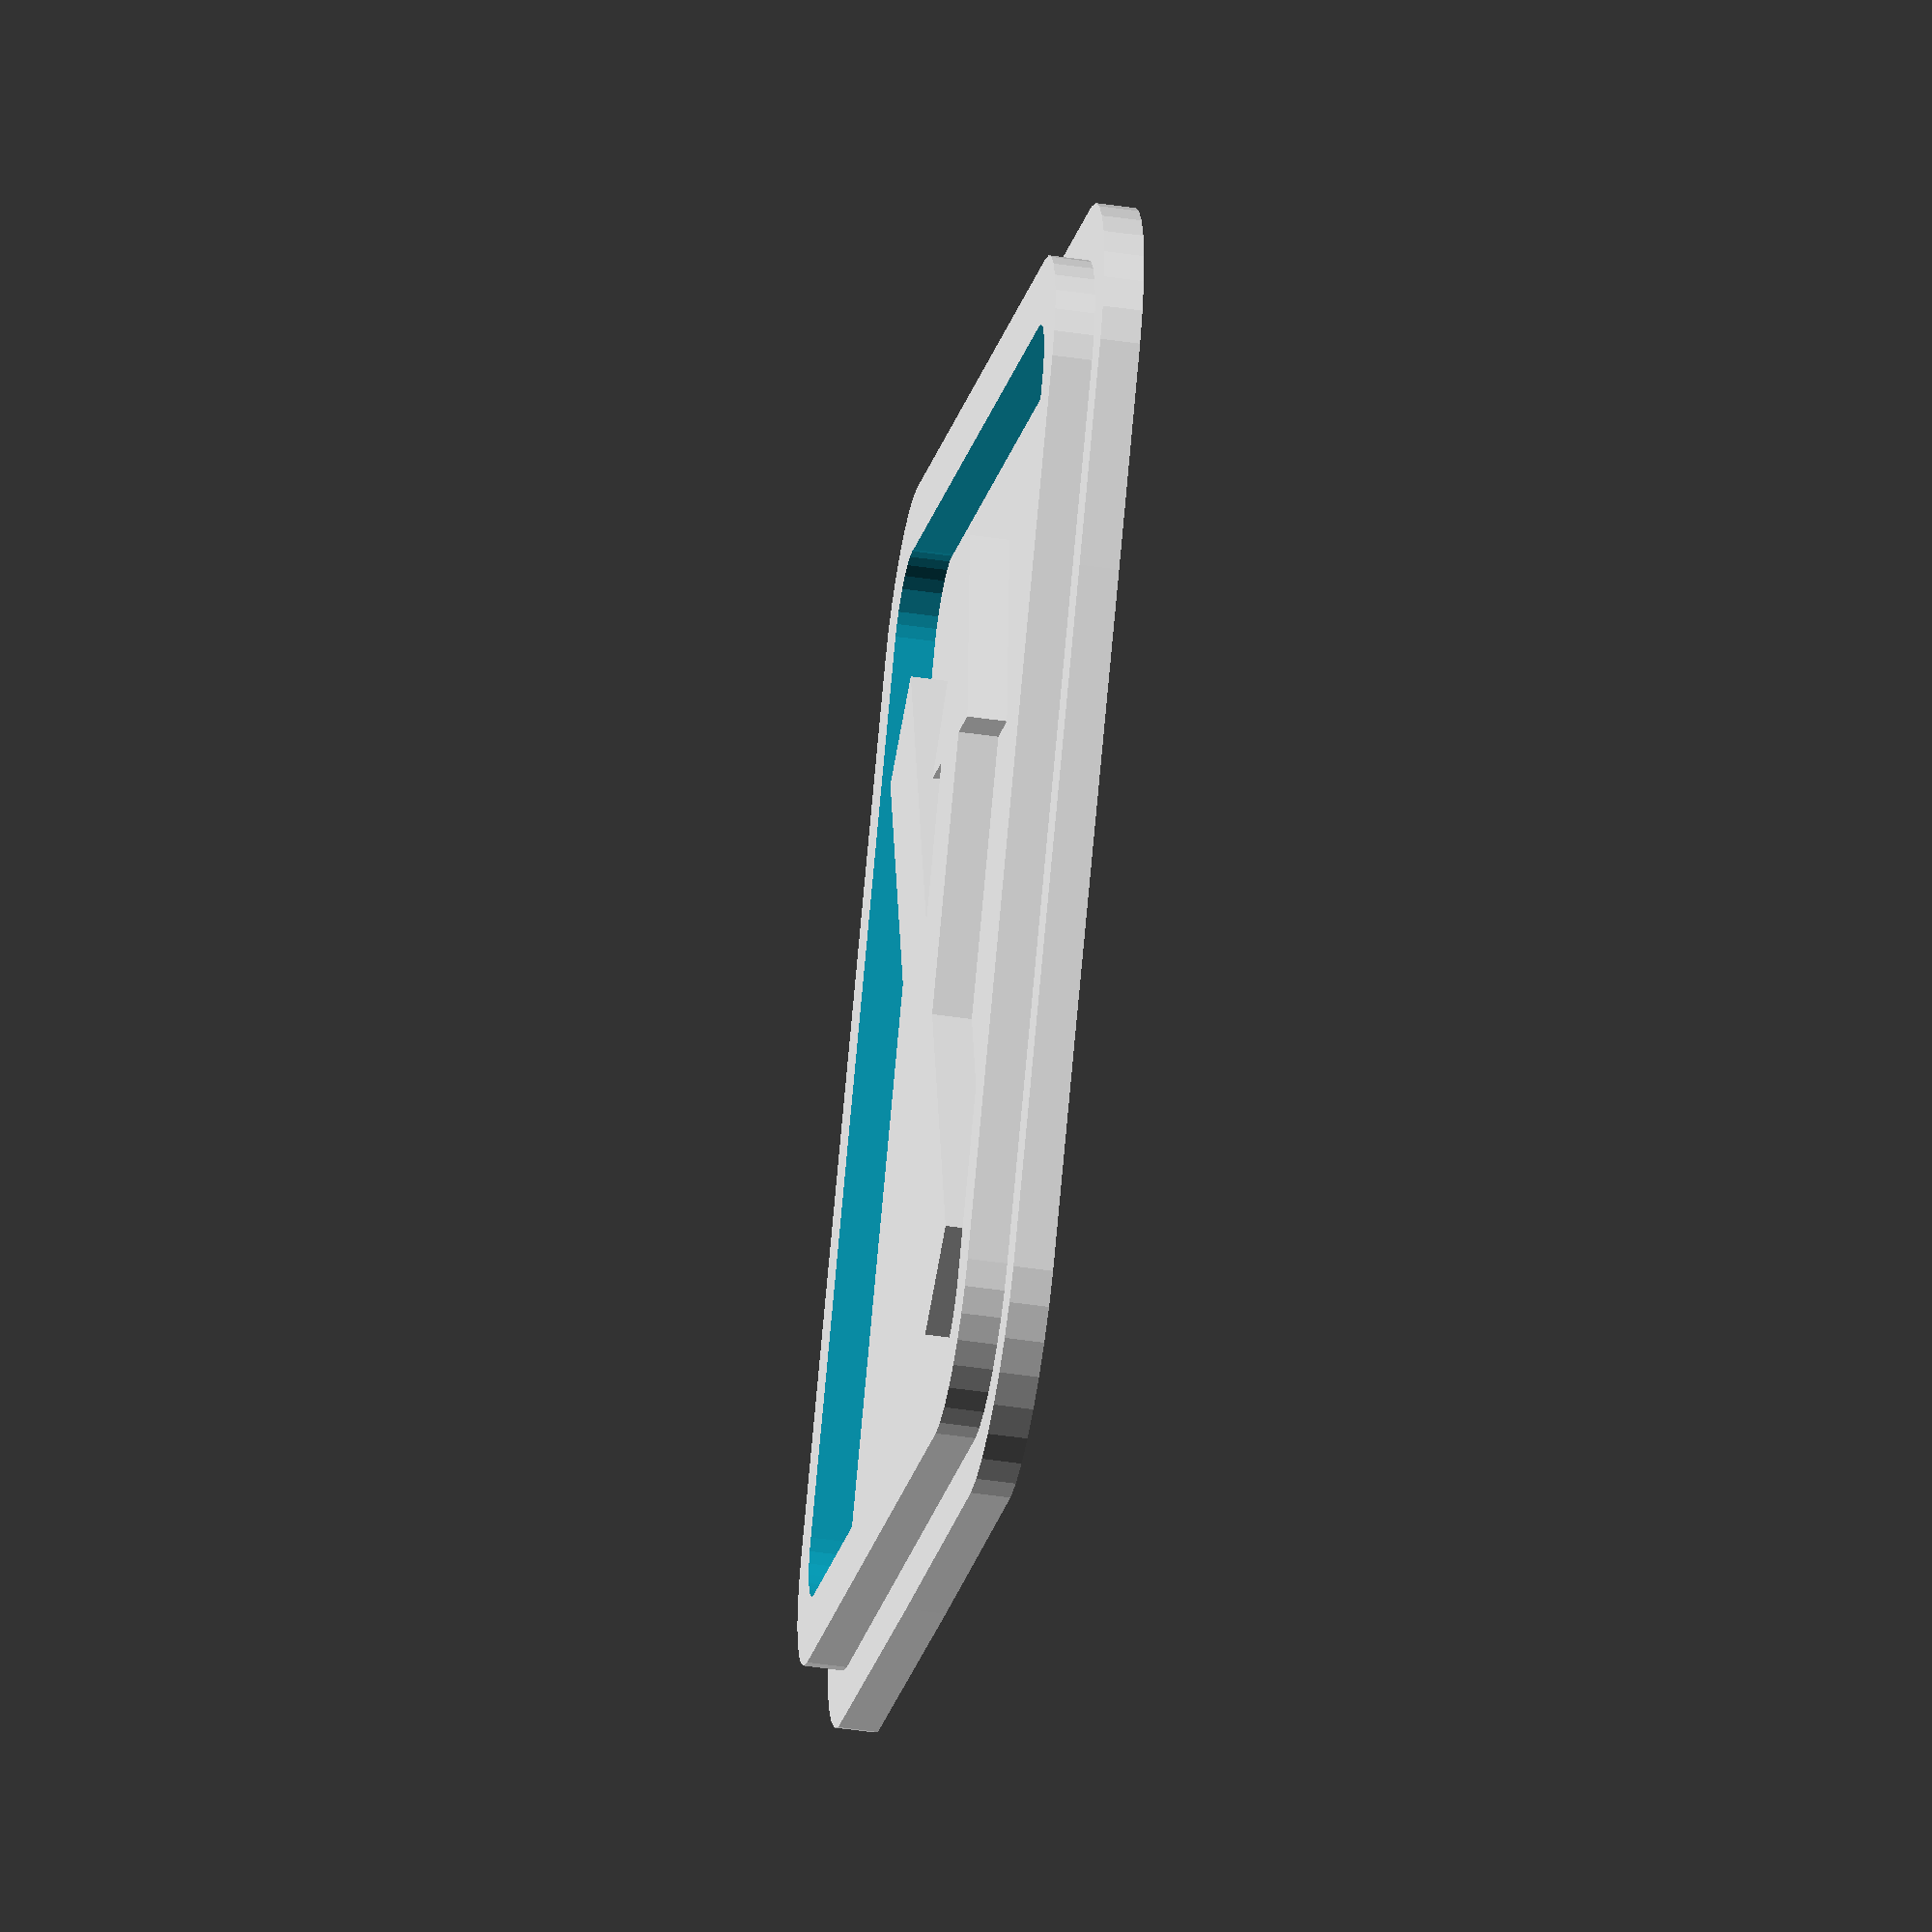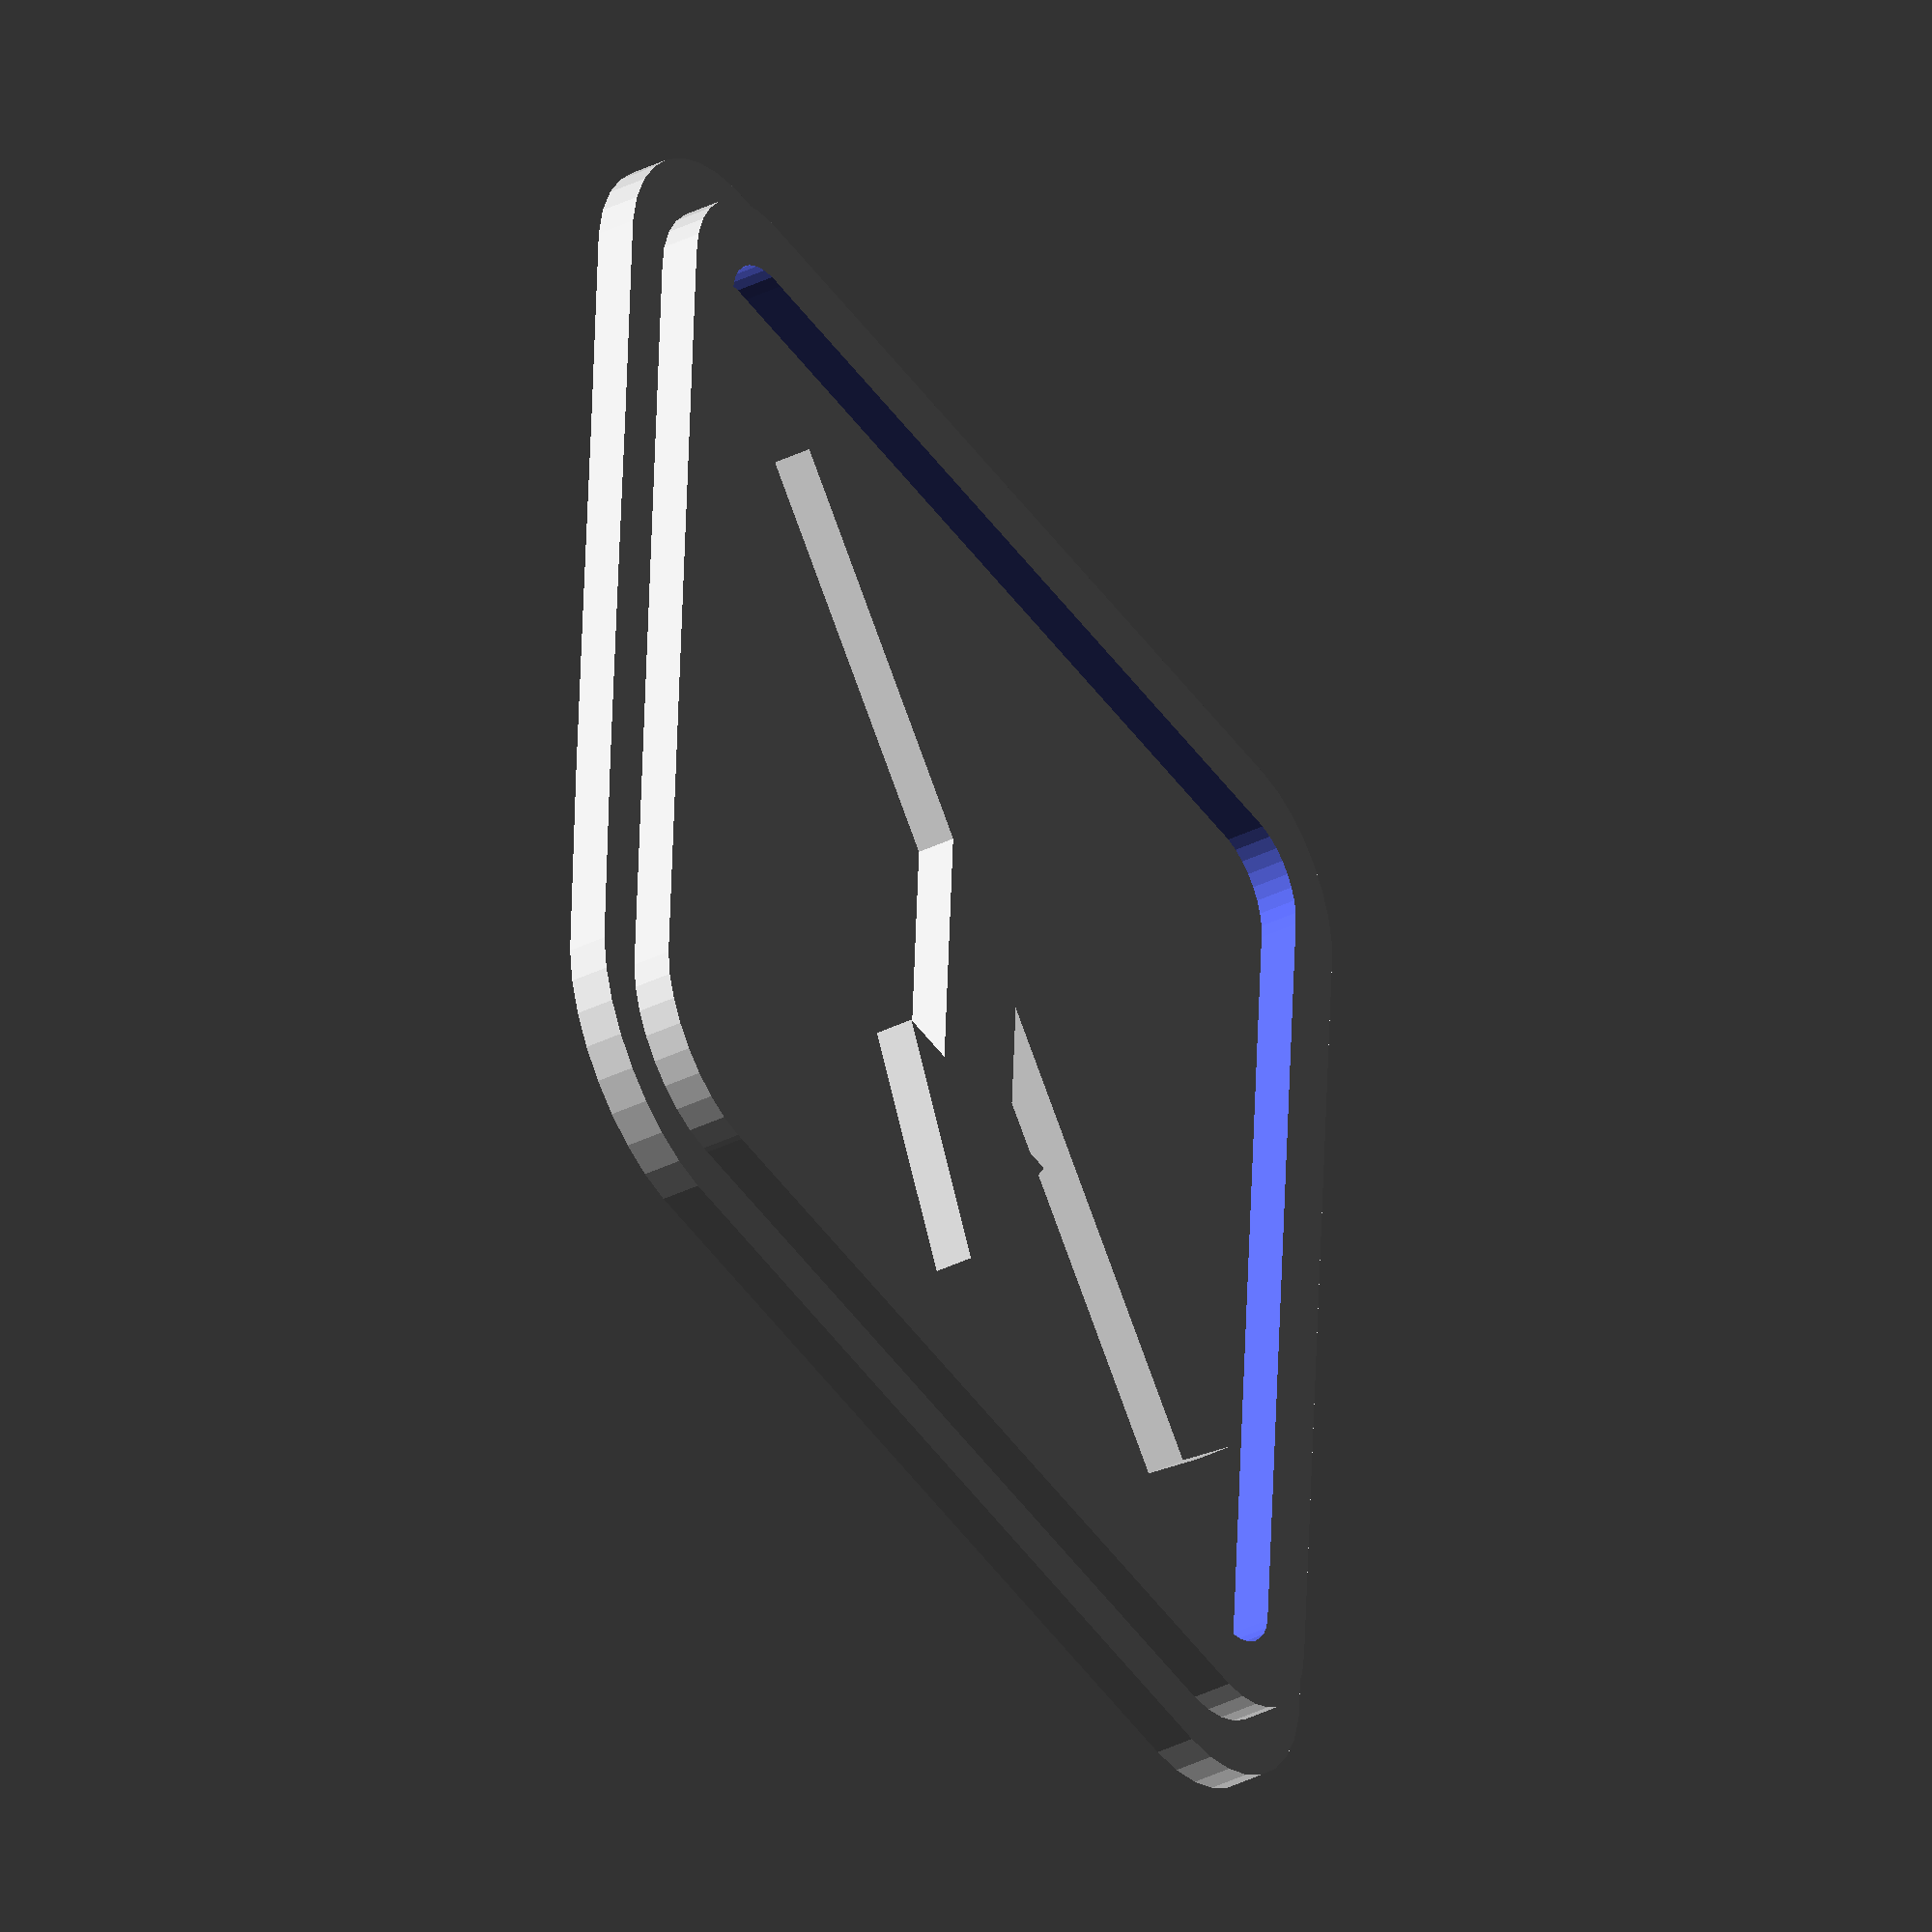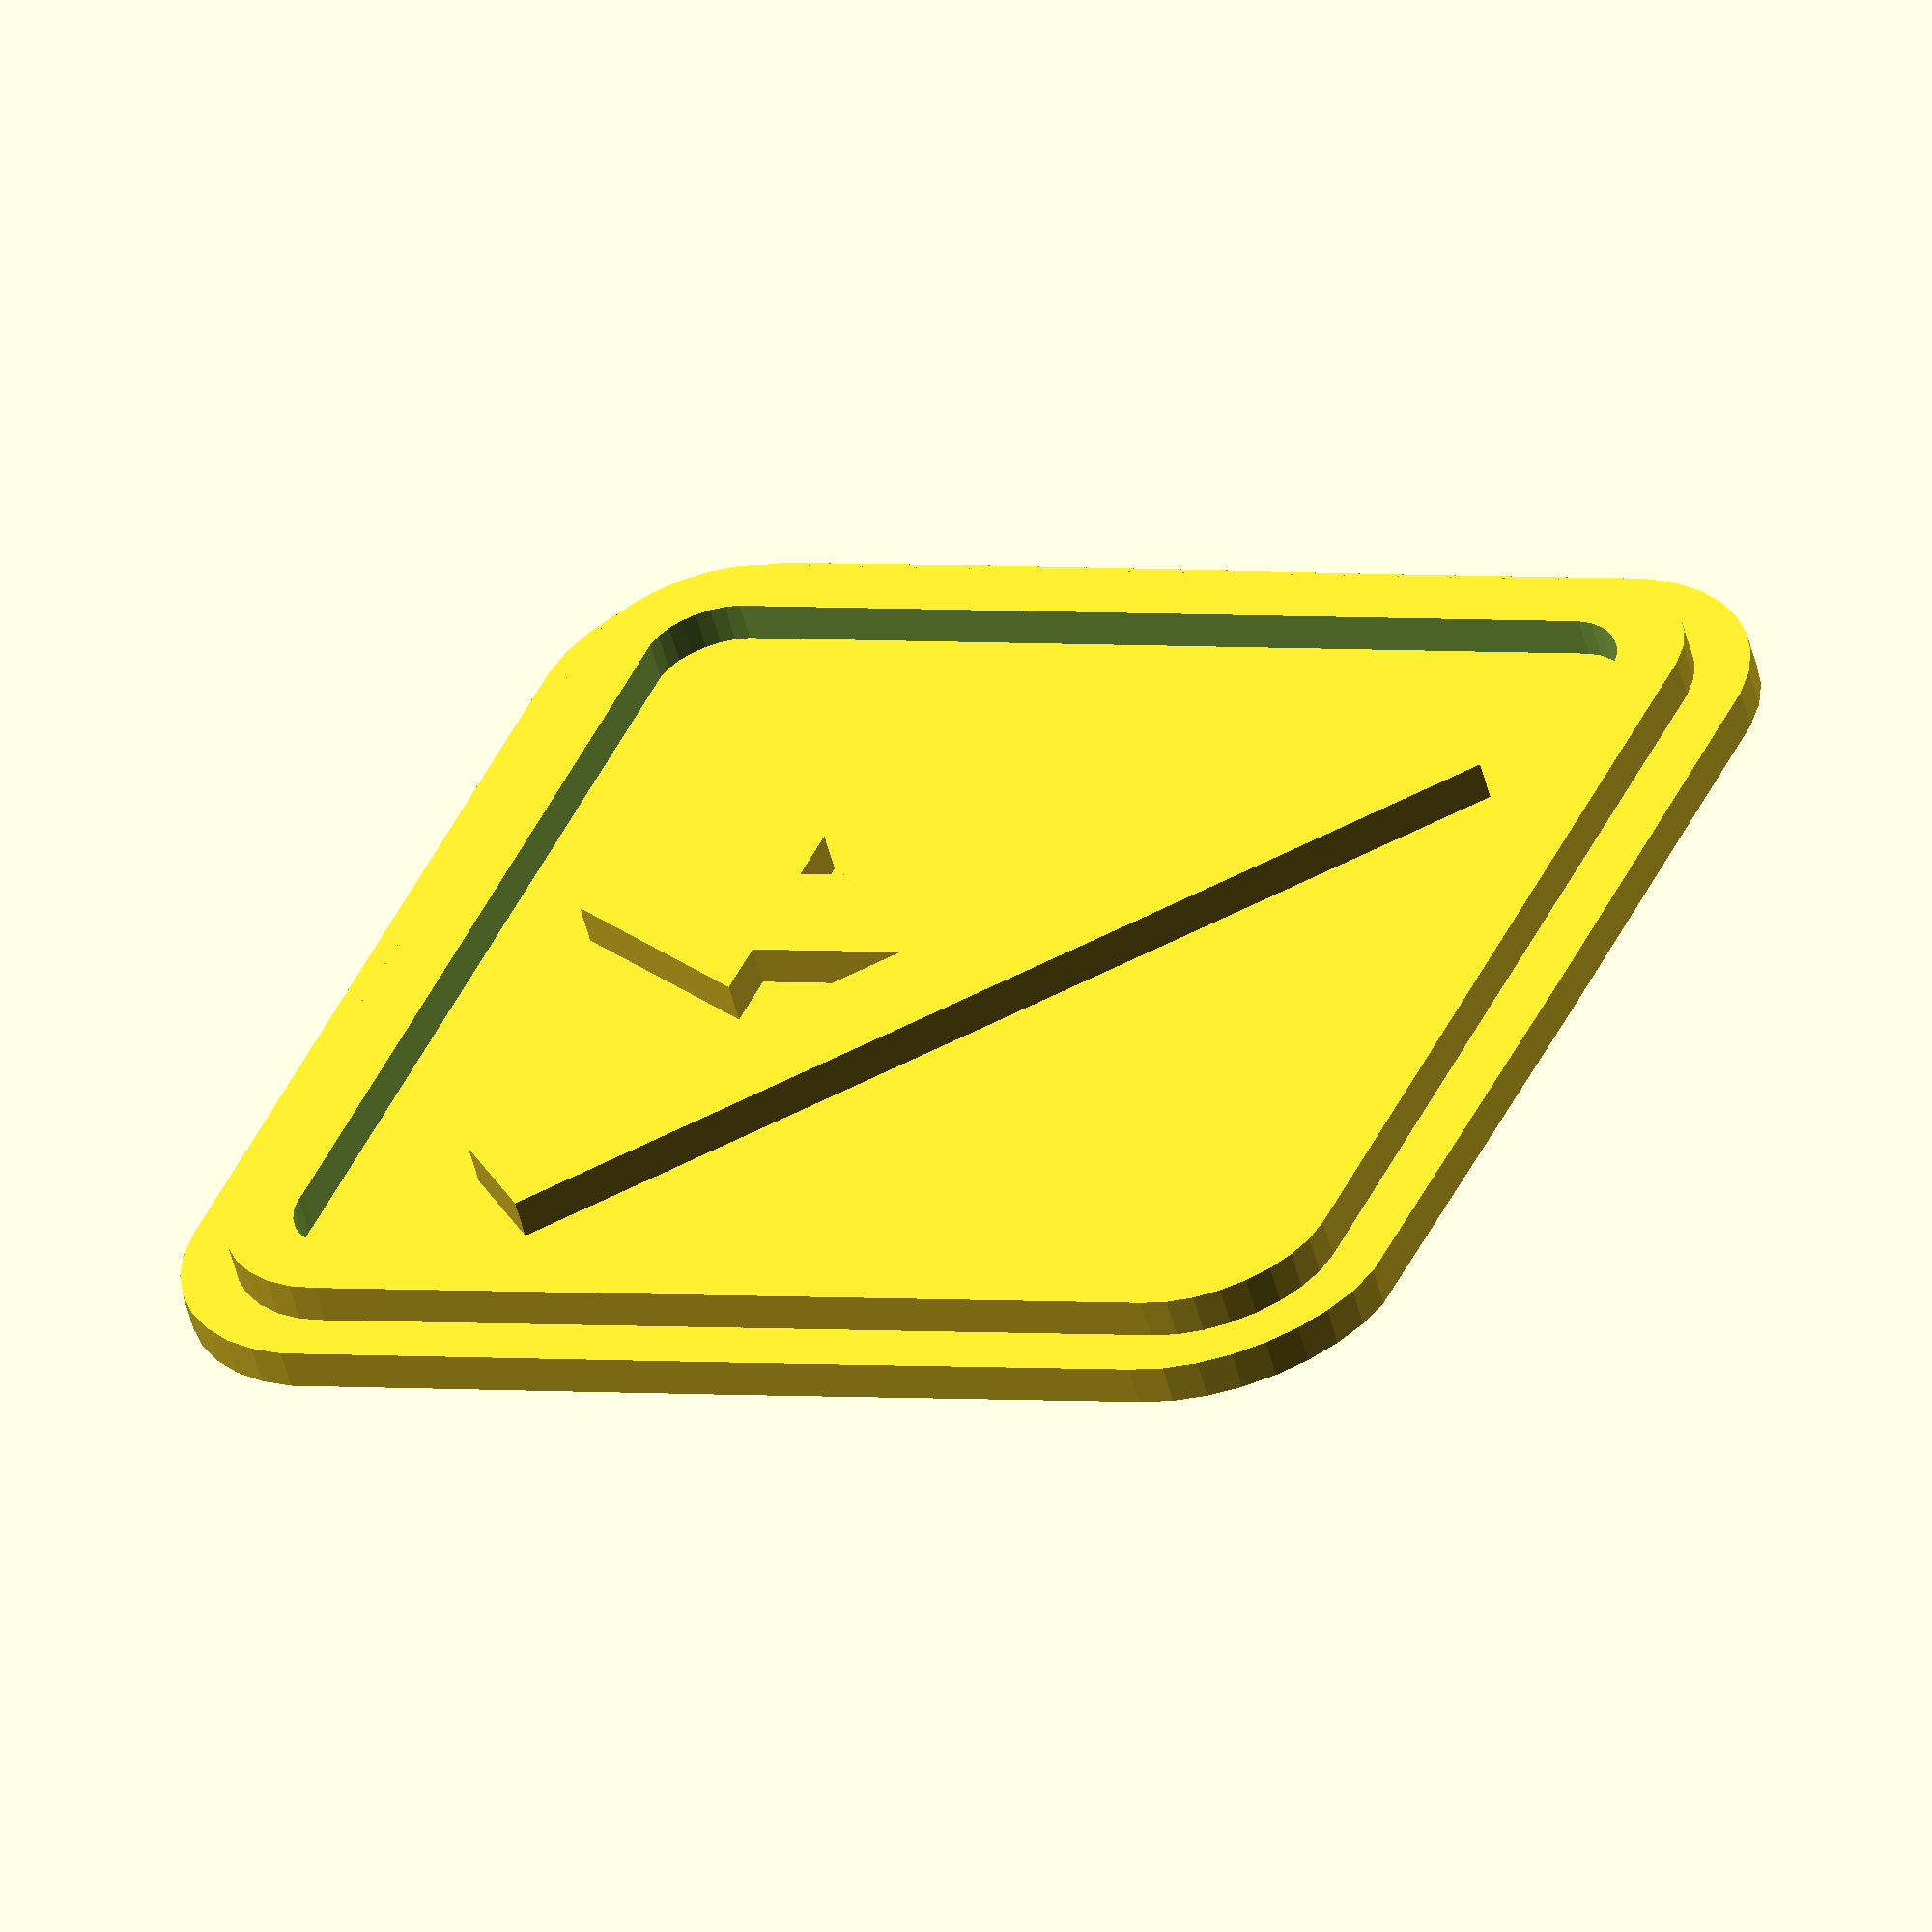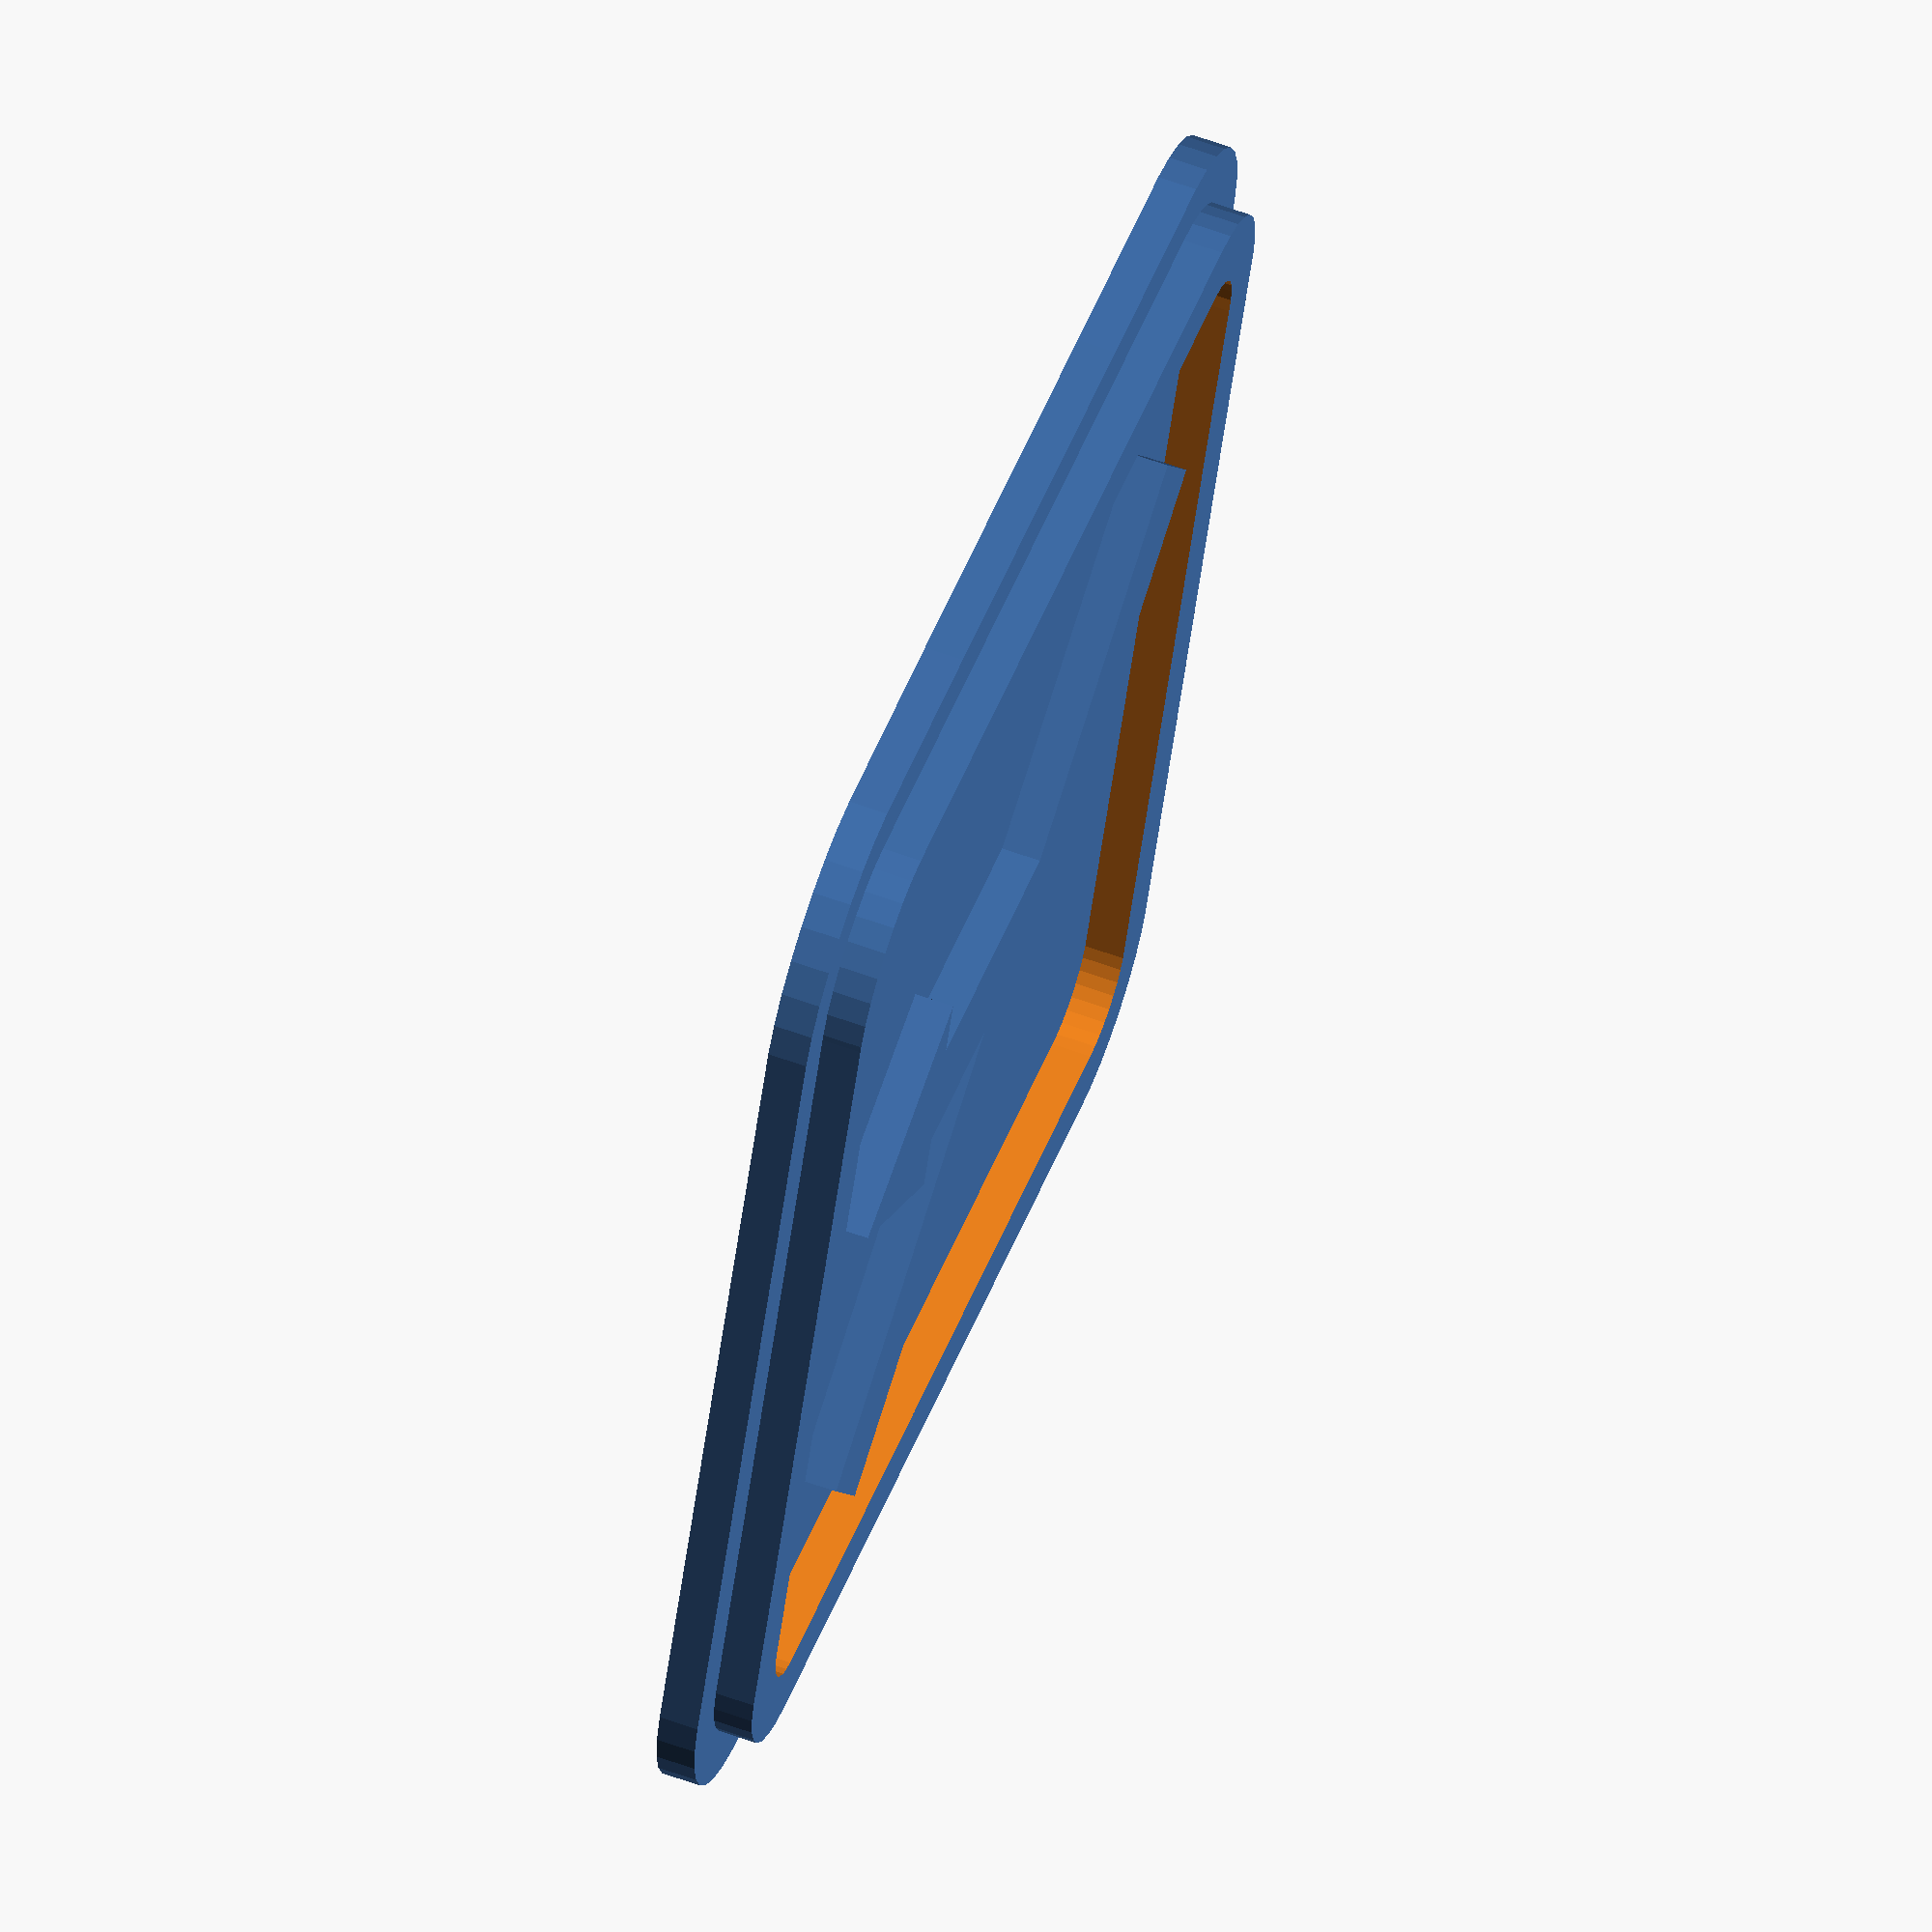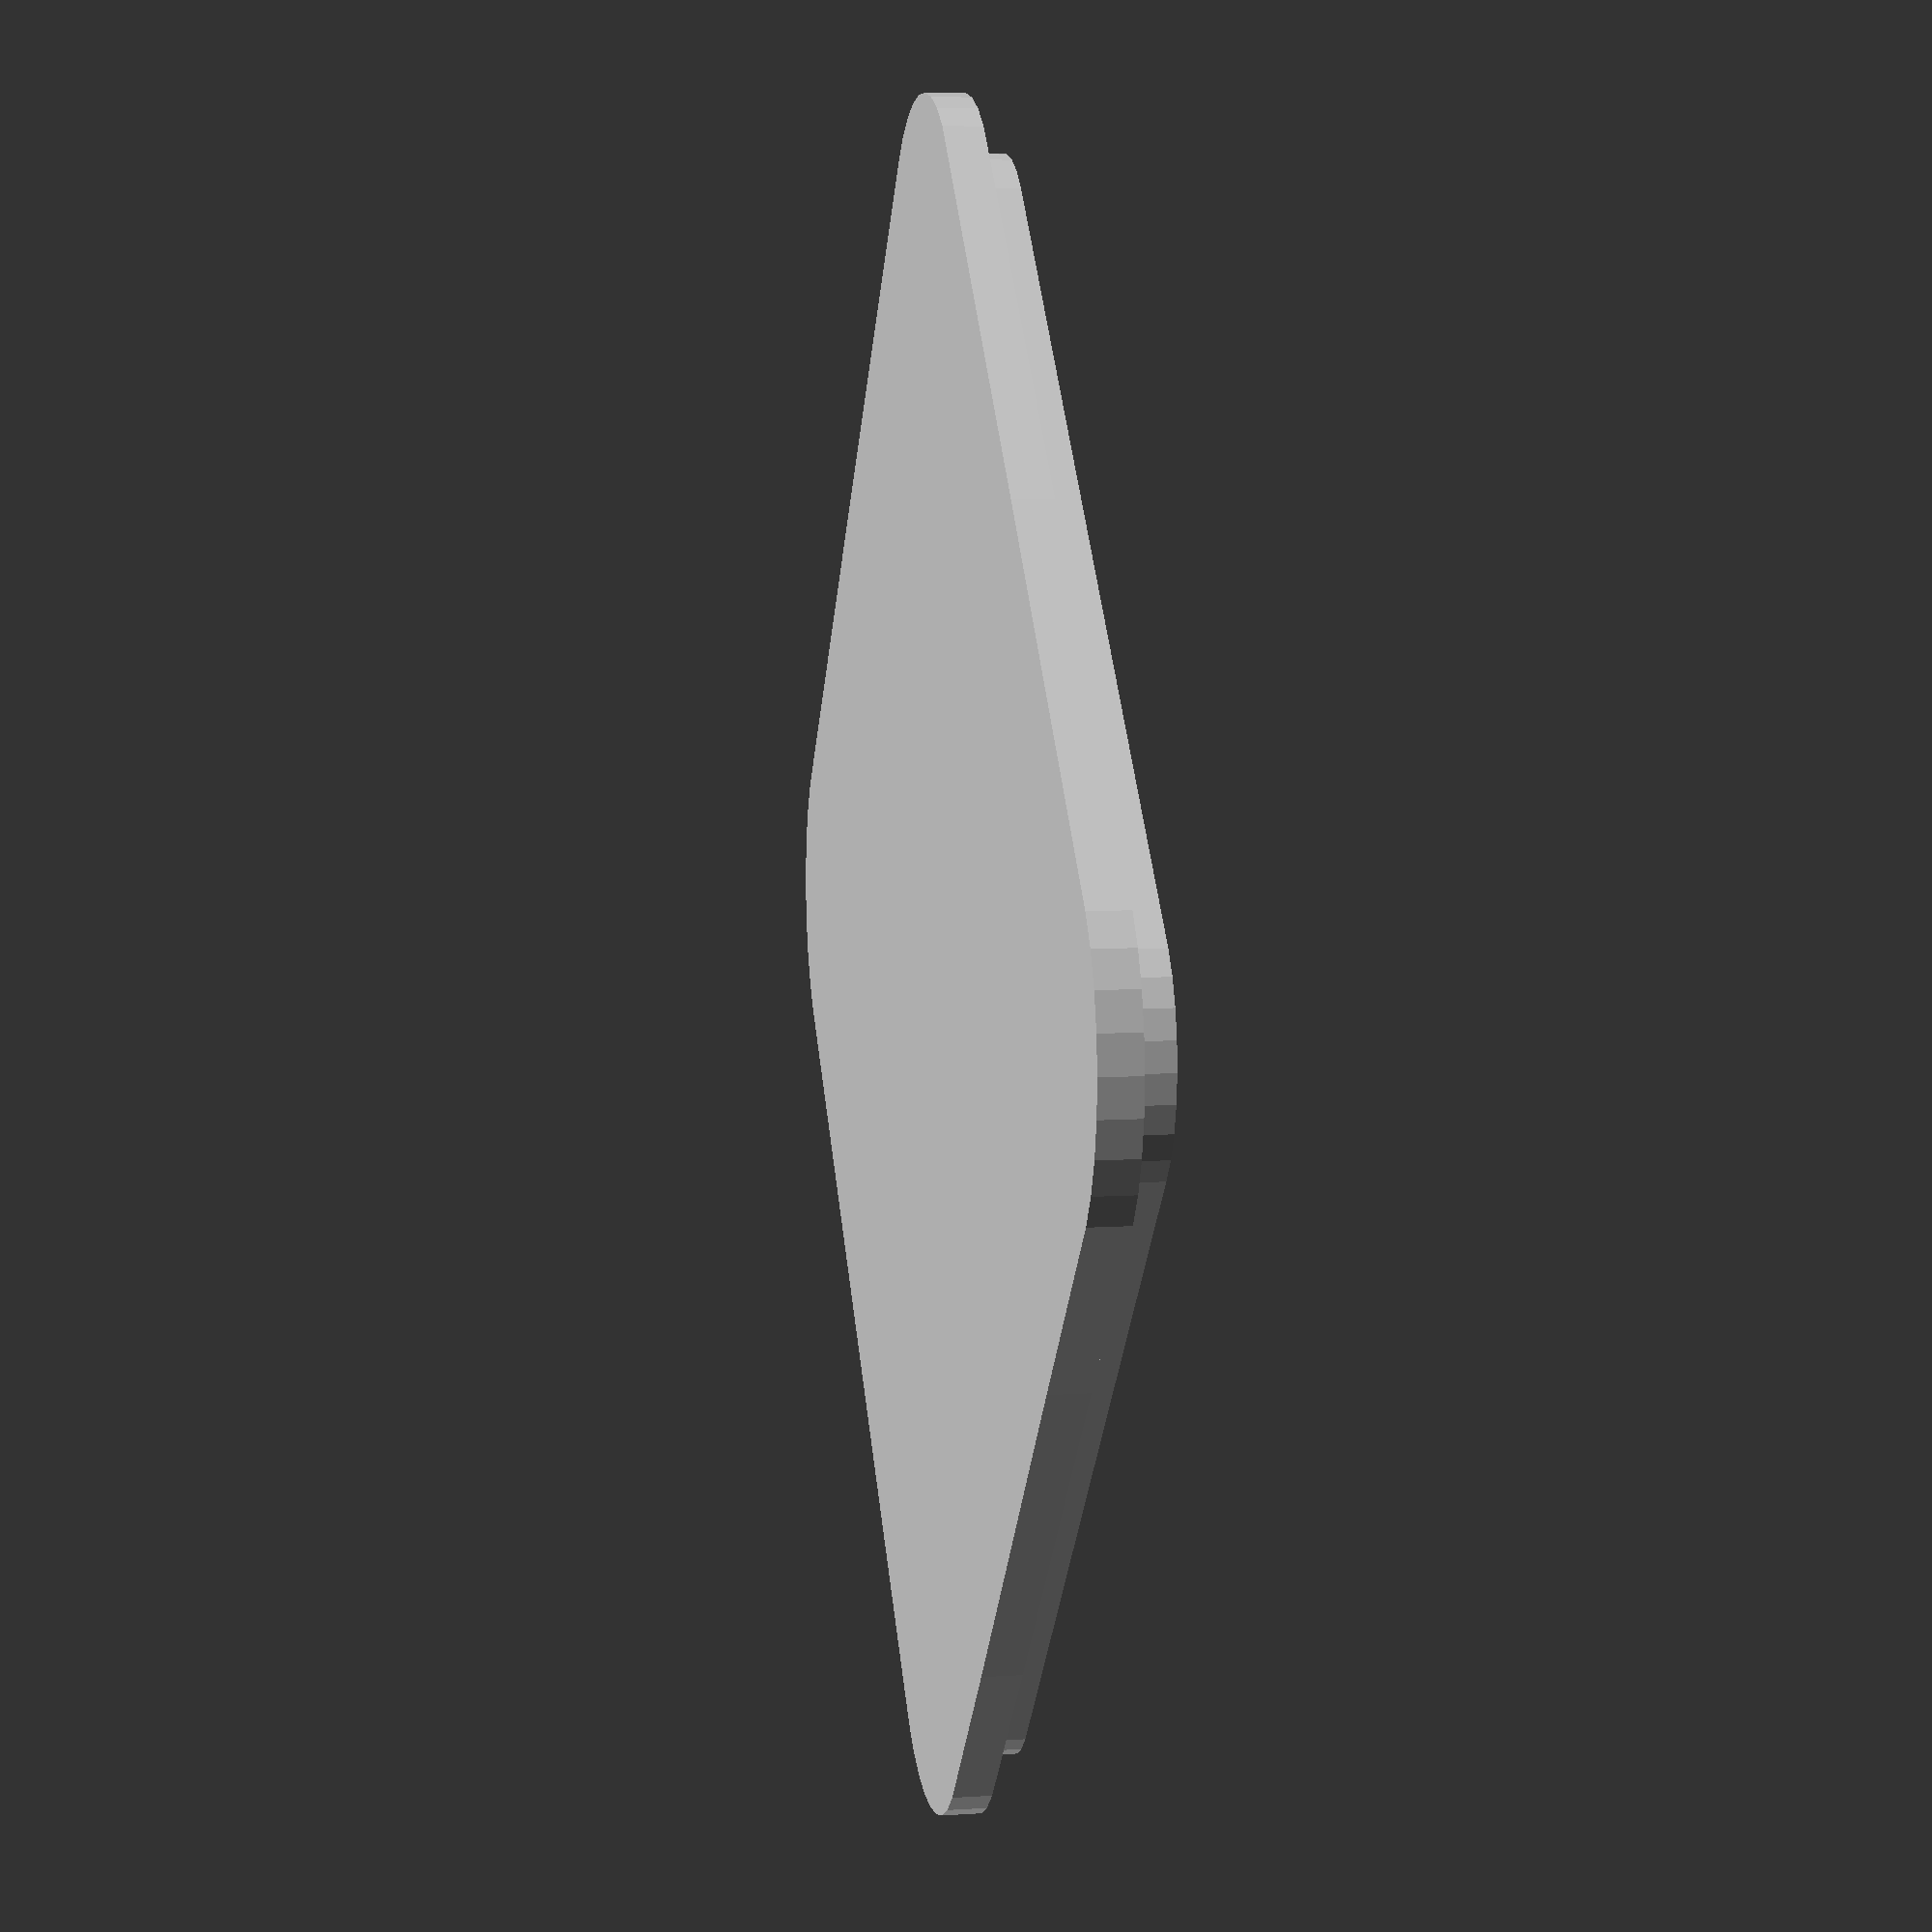
<openscad>

// Module names are of the form poly_<inkscape-path-id>().  As a result,
// you can associate a polygon in this OpenSCAD program with the corresponding
// SVG element in the Inkscape document by looking for the XML element with
// the attribute id="inkscape-path-id".

// fudge value is used to ensure that subtracted solids are a tad taller
// in the z dimension than the polygon being subtracted from.  This helps
// keep the resulting .stl file manifold.
fudge = 0.1;

module poly_fg_arrow_3_mm(h)
{
  scale([25.4/90, -25.4/90, 1]) union()
  {
    linear_extrude(height=h)
      polygon([[-61.404416,-39.652171],[39.533524,61.285759],[51.468314,49.350979],[12.580374,10.463049],[12.580384,-28.359101],[21.018934,-28.359101],[4.141224,-57.557941],[-12.737086,-28.358501],[-4.297936,-28.359001],[-4.297936,-6.415161],[-49.469626,-51.586861],[-61.404416,-39.652071]]);
  }
}

module poly_fg_border_3_mm(h)
{
  scale([25.4/90, -25.4/90, 1]) union()
  {
    difference()
    {
       linear_extrude(height=h)
         polygon([[62.056224,-80.972851],[61.124584,-80.957251],[-62.876386,-80.875251],[-66.309854,-80.382852],[-69.547473,-79.240134],[-72.517909,-77.525570],[-75.149826,-75.317631],[-77.633388,-72.318023],[-79.486783,-68.899794],[-80.606270,-65.177056],[-80.888106,-61.263921],[-80.884106,61.492919],[-80.570959,65.199698],[-79.501488,68.724101],[-77.766889,71.971683],[-75.458362,74.847999],[-72.667103,77.258605],[-69.484311,79.109055],[-66.001182,80.304905],[-62.308916,80.751709],[62.794604,80.725409],[66.434983,80.176821],[69.850544,78.902171],[72.955368,76.994803],[75.663533,74.548059],[77.889120,71.655283],[79.546207,68.409818],[80.548876,64.905006],[80.811204,61.234189],[80.782904,-62.998231],[80.253846,-66.541647],[79.033477,-69.870898],[77.208629,-72.907840],[74.866134,-75.574329],[72.092824,-77.792220],[68.975531,-79.483369],[65.601087,-80.569630],[62.056324,-80.972861]]);
       translate([0, 0, -fudge])
         linear_extrude(height=h+2*fudge)
           polygon([[-61.411546,-71.810741],[-60.194746,-71.738441],[62.564034,-71.691541],[64.592436,-71.303969],[66.446988,-70.491692],[68.086762,-69.316933],[69.470827,-67.841914],[70.558255,-66.128861],[71.308116,-64.239995],[71.679483,-62.237540],[71.631424,-60.183721],[71.562124,62.465689],[71.184779,64.495563],[70.381060,66.353497],[69.213281,67.998131],[67.743751,69.388101],[66.034782,70.482044],[64.148685,71.238598],[62.147772,71.616401],[60.094354,71.574089],[-62.630256,71.527189],[-64.502337,71.167796],[-66.241422,70.455089],[-67.808312,69.433264],[-69.163808,68.146516],[-70.268712,66.639041],[-71.083824,64.955036],[-71.569944,63.138697],[-71.687876,61.234219],[-71.639076,-62.644691],[-71.362847,-64.302925],[-70.799432,-65.851302],[-68.943756,-68.532381],[-67.347031,-69.892006],[-65.512967,-70.921612],[-63.511242,-71.576182],[-61.411536,-71.810701]]);
    }
  }
}

module poly_bg_1_5_mm(h)
{
  scale([25.4/90, -25.4/90, 1]) union()
  {
    linear_extrude(height=h)
      polygon([[-88.558896,61.506519],[-88.175721,66.294050],[-86.894156,70.884754],[-84.809336,75.168780],[-82.016397,79.036277],[-78.610474,82.377395],[-74.686702,85.082284],[-70.340218,87.041092],[-65.666156,88.143969],[0.586542,88.571411],[63.437464,88.381789],[68.206165,87.657107],[72.713544,86.042240],[76.854760,83.641417],[80.524973,80.558862],[83.619341,76.898802],[86.033023,72.765465],[87.661178,68.263075],[88.398964,63.495859],[88.351349,30.262087],[88.528233,-1.666347],[88.627183,-32.897118],[88.345764,-64.037901],[87.535682,-68.774486],[85.847132,-73.233627],[83.385052,-77.314470],[80.254379,-80.916161],[76.560051,-83.937844],[72.407006,-86.278667],[67.900181,-87.837774],[63.144514,-88.514311],[-62.596206,-88.571411],[-67.376574,-88.012732],[-71.927578,-86.560080],[-76.141757,-84.313043],[-79.911653,-81.371208],[-83.129807,-77.834165],[-85.688760,-73.801502],[-87.481053,-69.372808],[-88.399226,-64.647671],[-88.627183,-0.153697],[-88.558846,61.506499]]);
  }
}

module inkscape(h)
{

poly_fg_arrow_3_mm(3);
poly_fg_border_3_mm(3);
poly_bg_1_5_mm(1.5);
}

inkscape(5);

</openscad>
<views>
elev=228.1 azim=213.6 roll=99.4 proj=o view=wireframe
elev=219.1 azim=3.3 roll=238.6 proj=o view=solid
elev=236.5 azim=112.8 roll=165.1 proj=o view=wireframe
elev=116.1 azim=109.6 roll=250.1 proj=o view=wireframe
elev=172.3 azim=316.5 roll=279.9 proj=p view=wireframe
</views>
